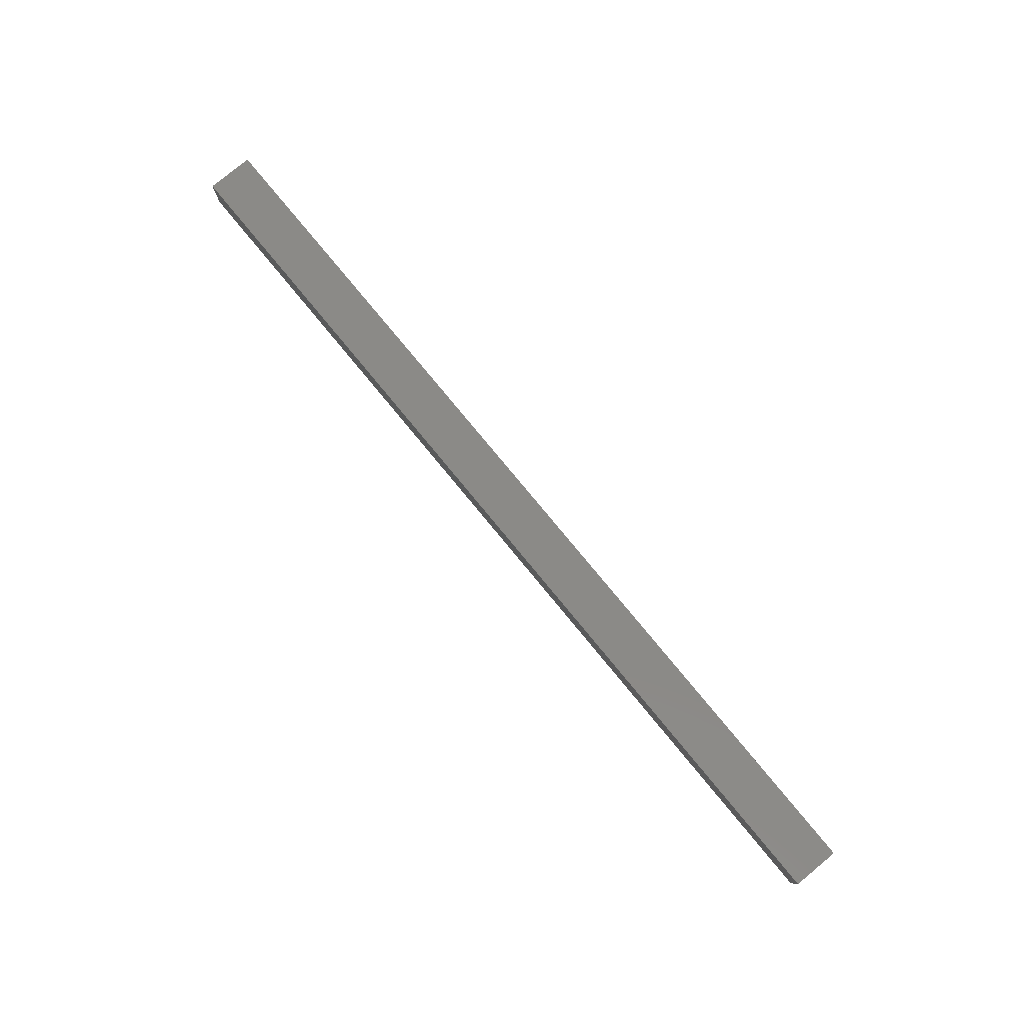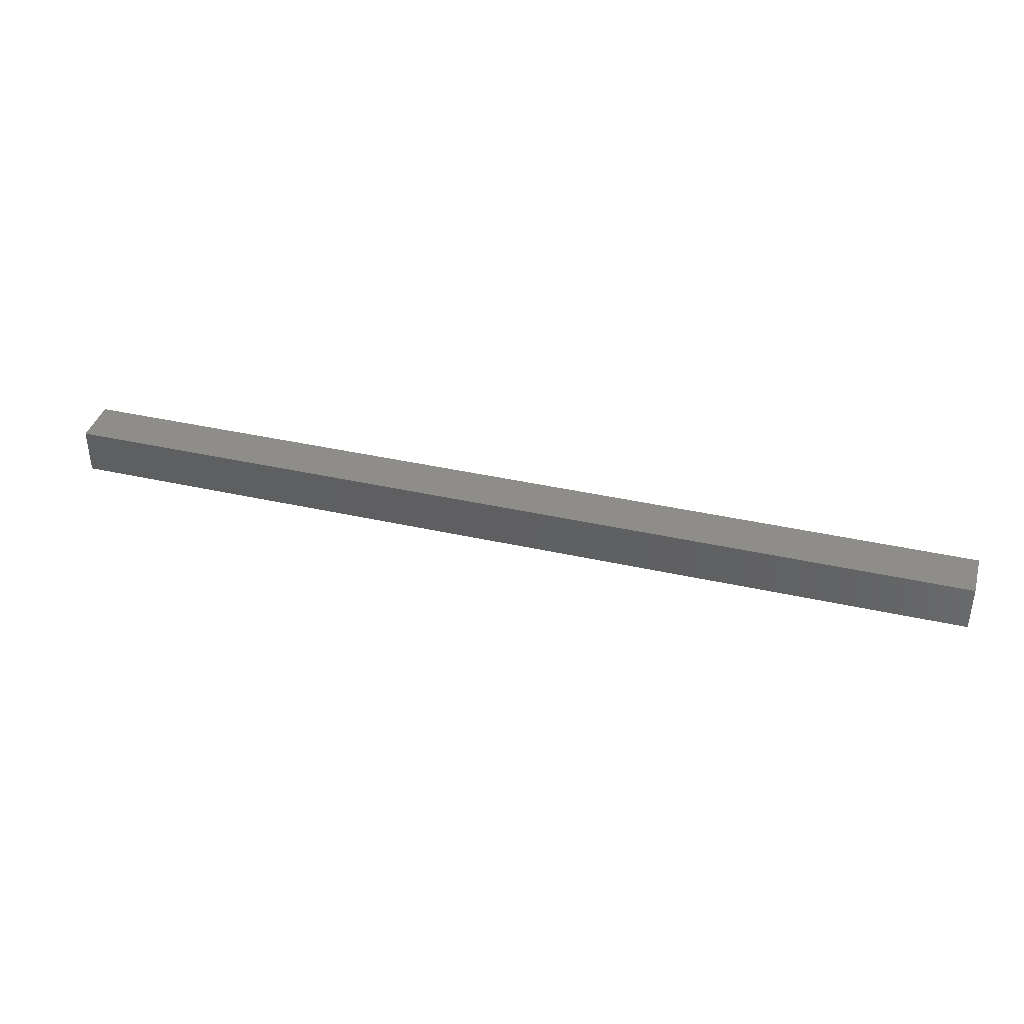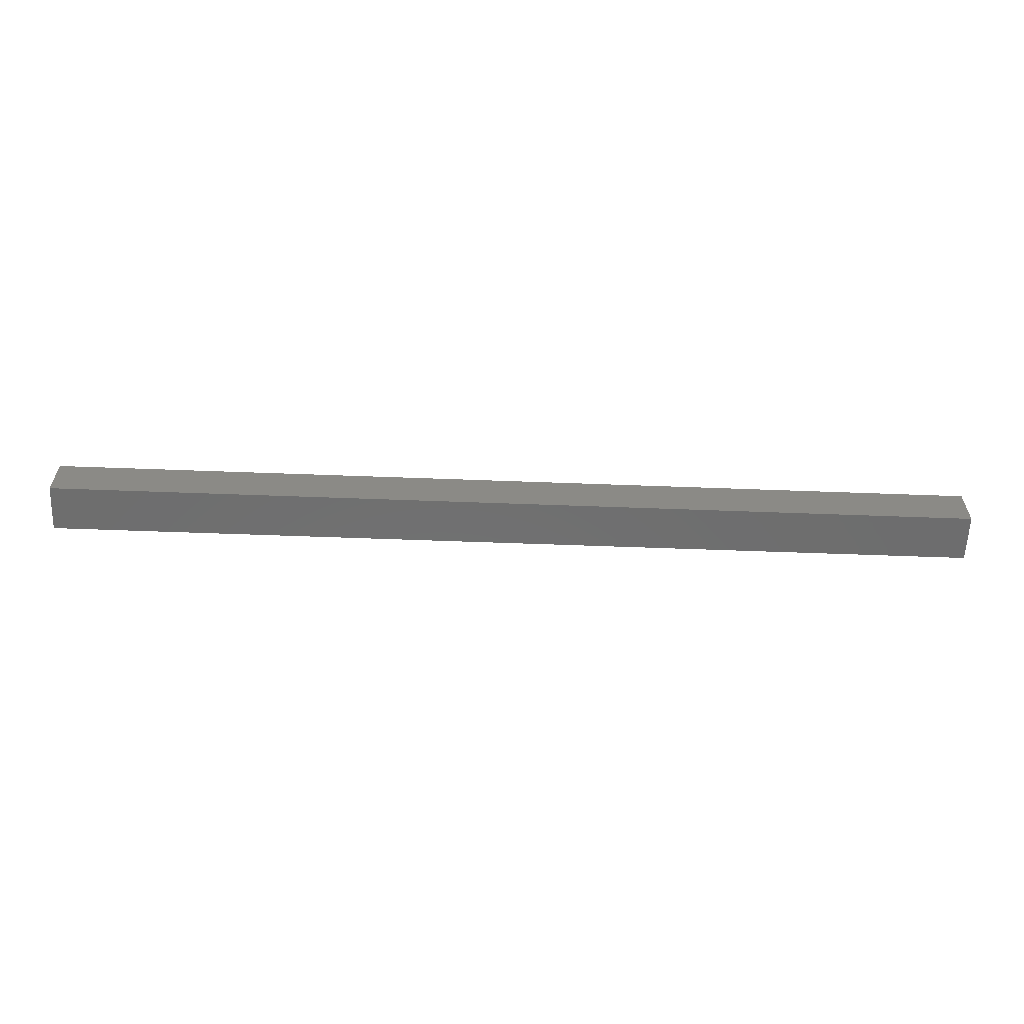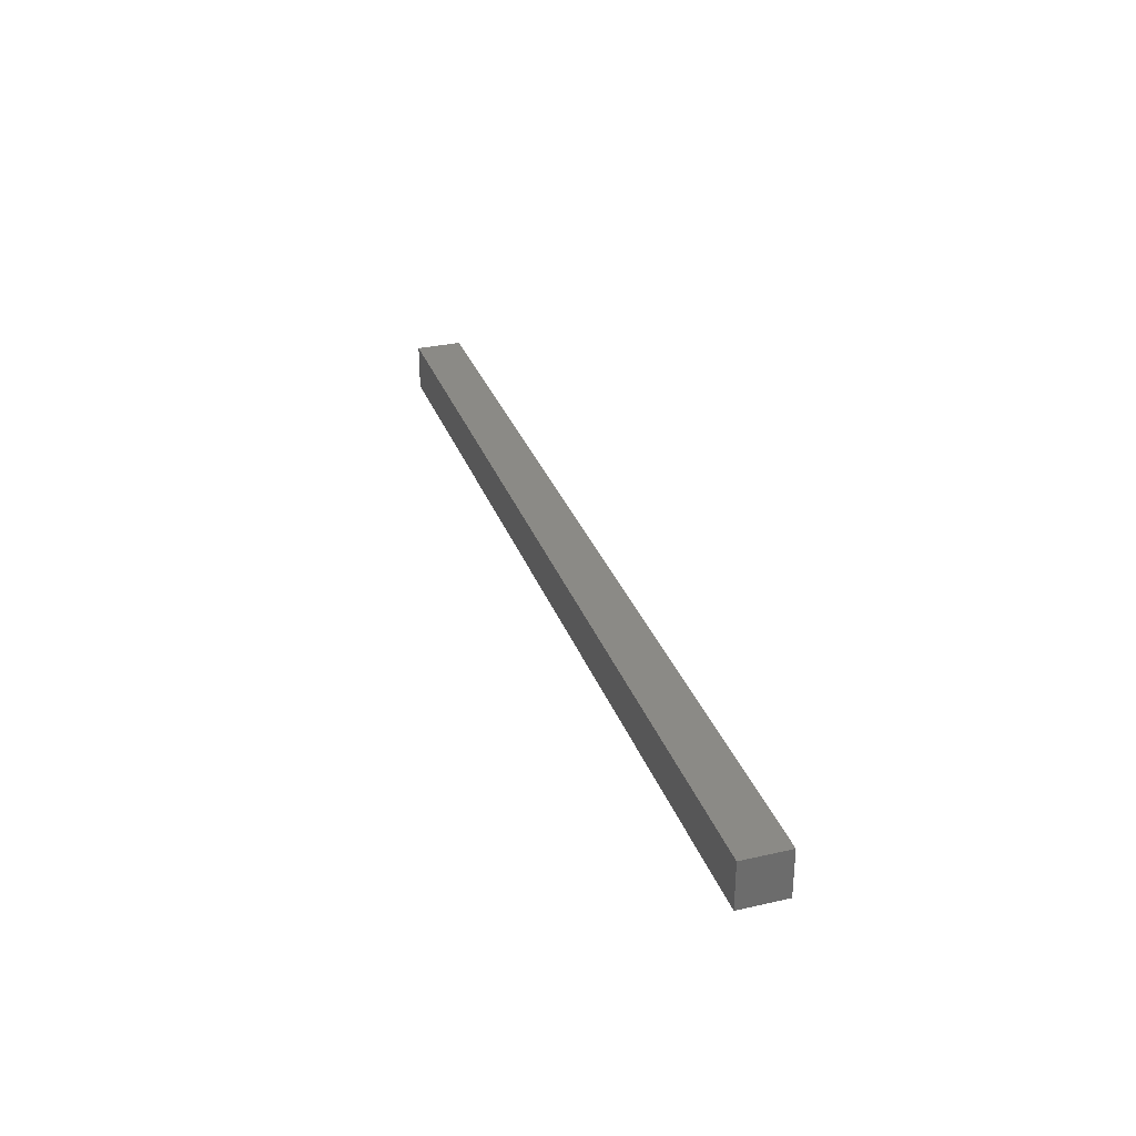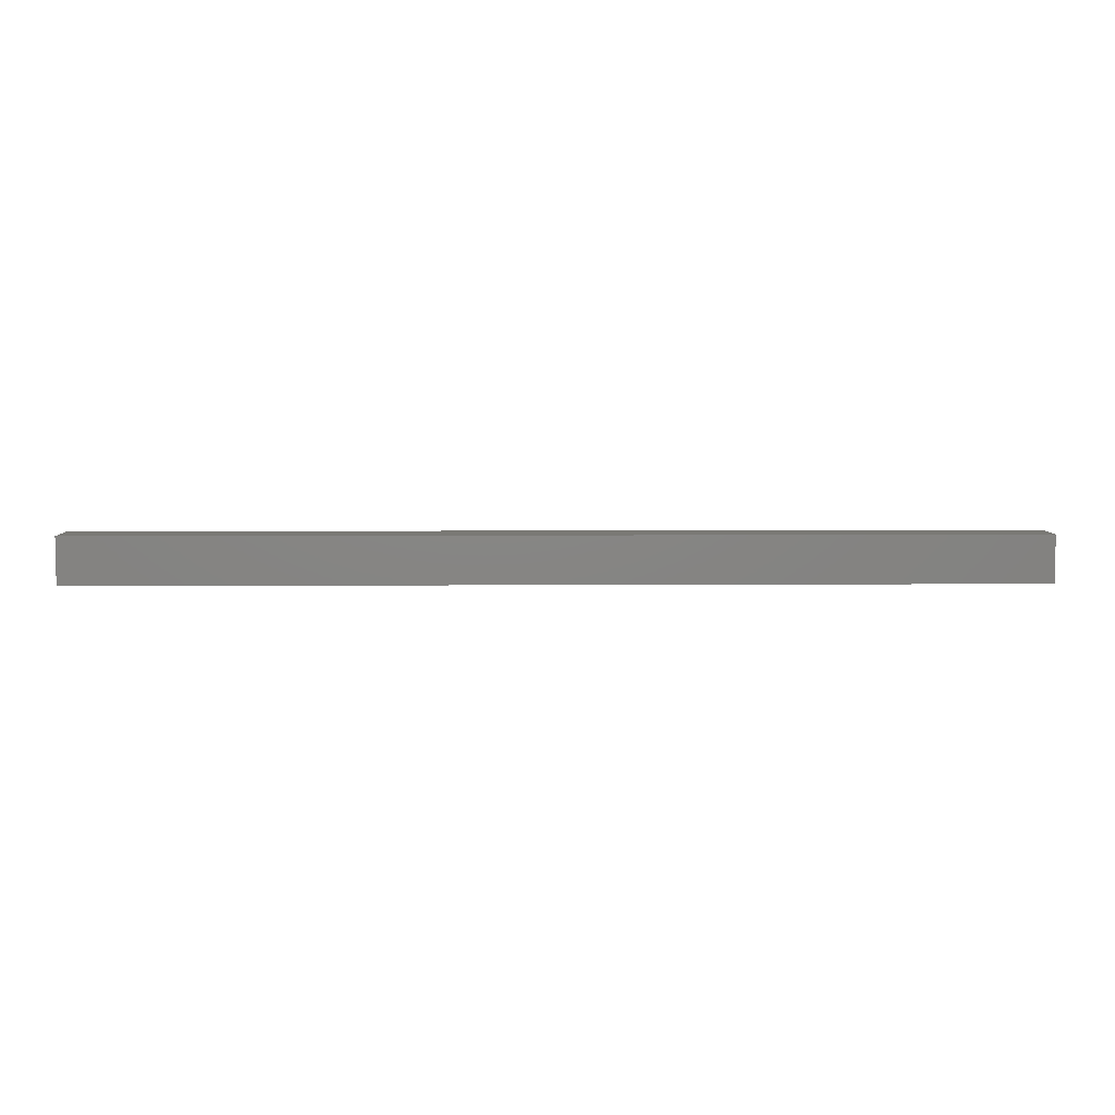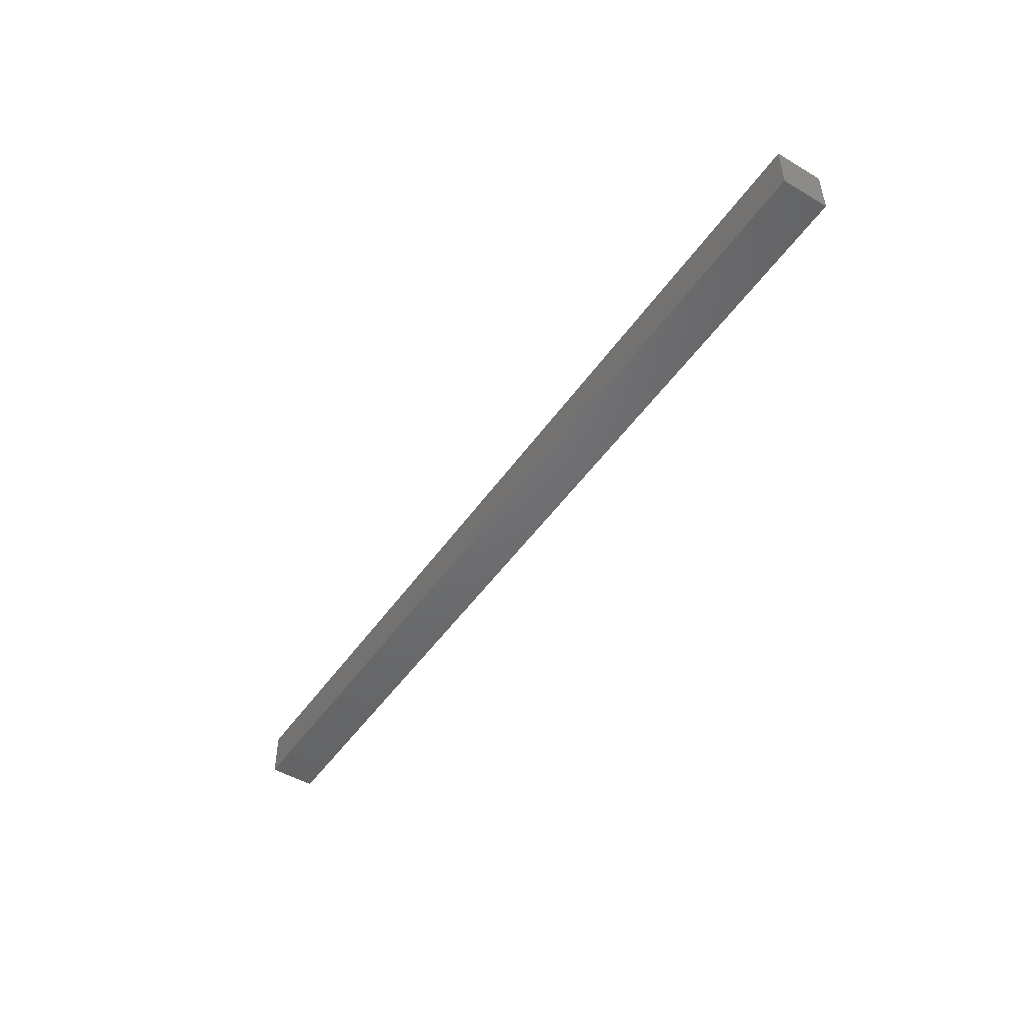
<metadata>
{"format":"stl","ext":"stl","renderer":"f3d","projection":"perspective","resolution":1024,"background":"white","views":[{"elev":79.3,"azim":-129.6,"up":"+Y"},{"elev":38.8,"azim":15.8,"up":"+Y"},{"elev":-59.9,"azim":177.8,"up":"+Z"},{"elev":31.0,"azim":-108.0,"up":"+Y"},{"elev":6.2,"azim":-1.1,"up":"+Y"},{"elev":-48.8,"azim":-123.3,"up":"+Y"}]}
</metadata>
<code>
# stl→obj: 8 verts, 12 faces
v 0 0 5
v 0 5 5
v 0 0 0
v 0 5 0
v 100 0 5
v 100 5 5
v 100 0 0
v 100 5 0
f 1 2 3
f 3 2 4
f 1 5 6
f 2 1 6
f 3 7 5
f 1 3 5
f 4 8 3
f 3 8 7
f 2 6 4
f 4 6 8
f 7 8 6
f 5 7 6

</code>
